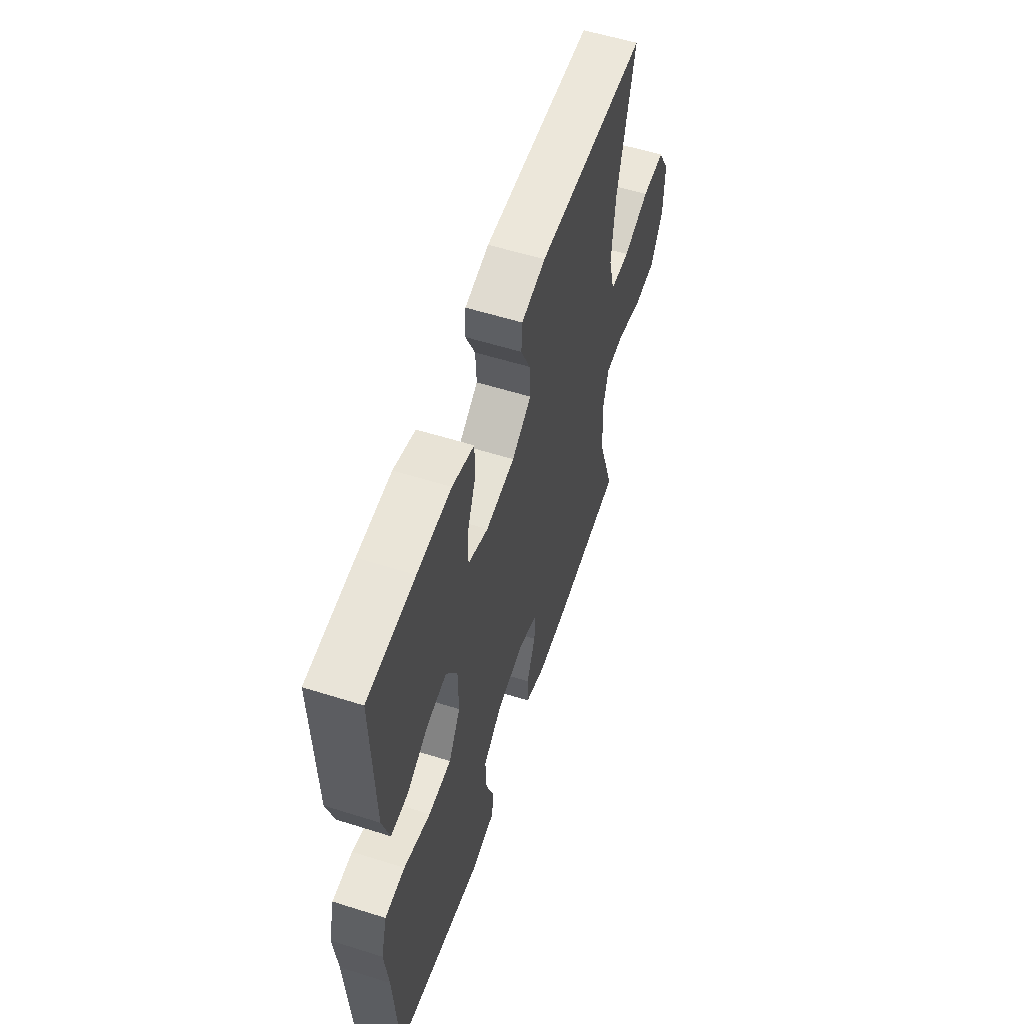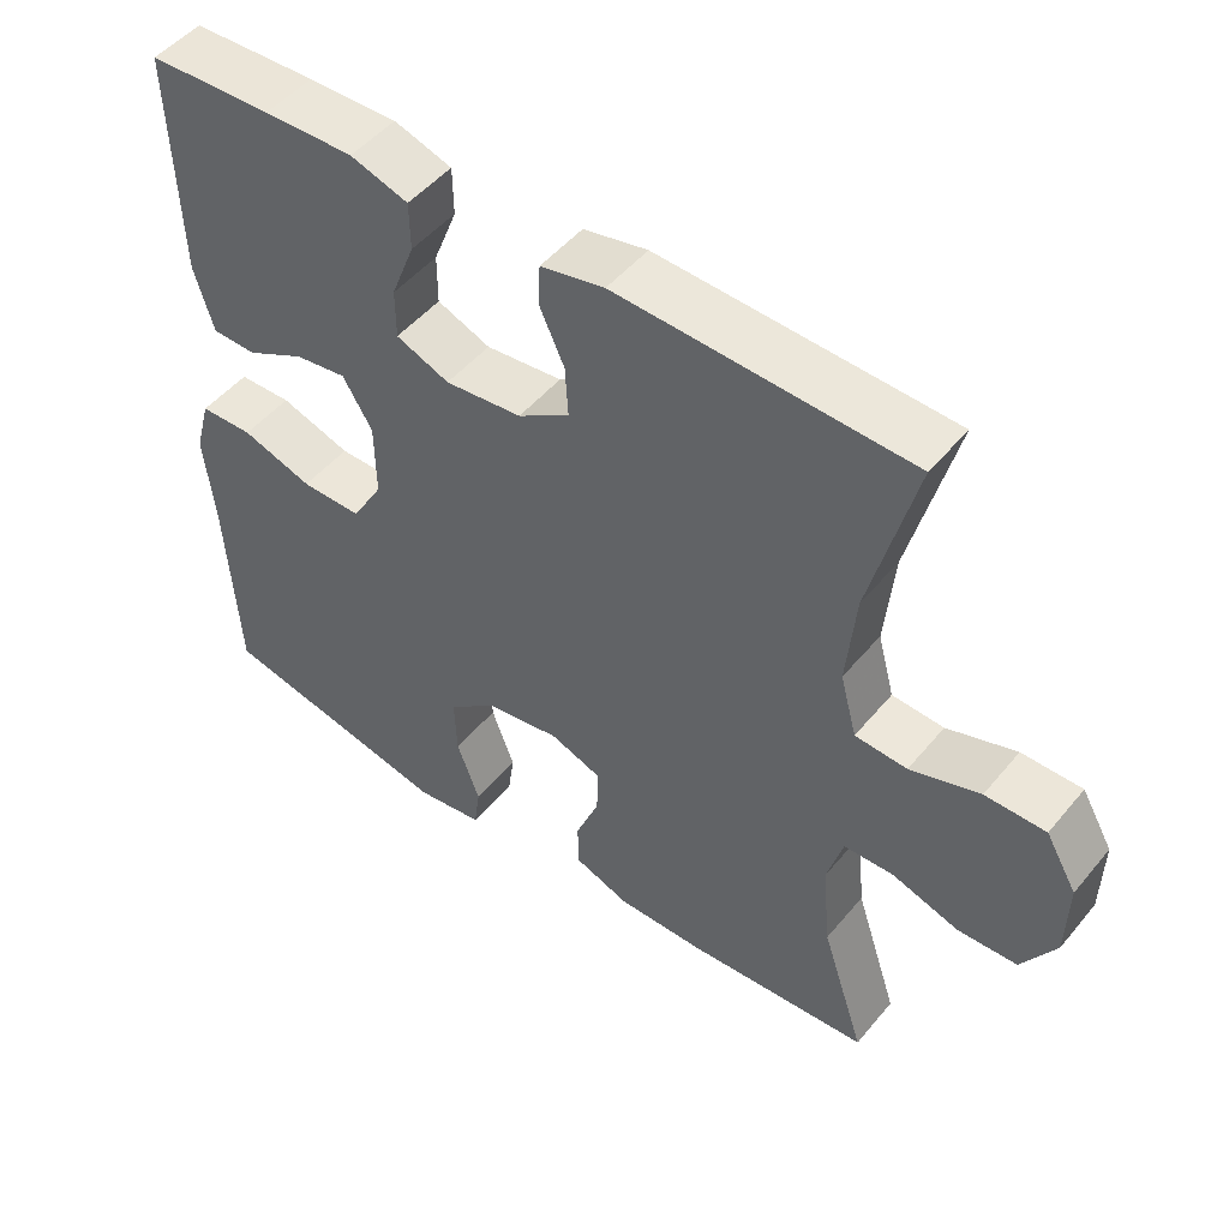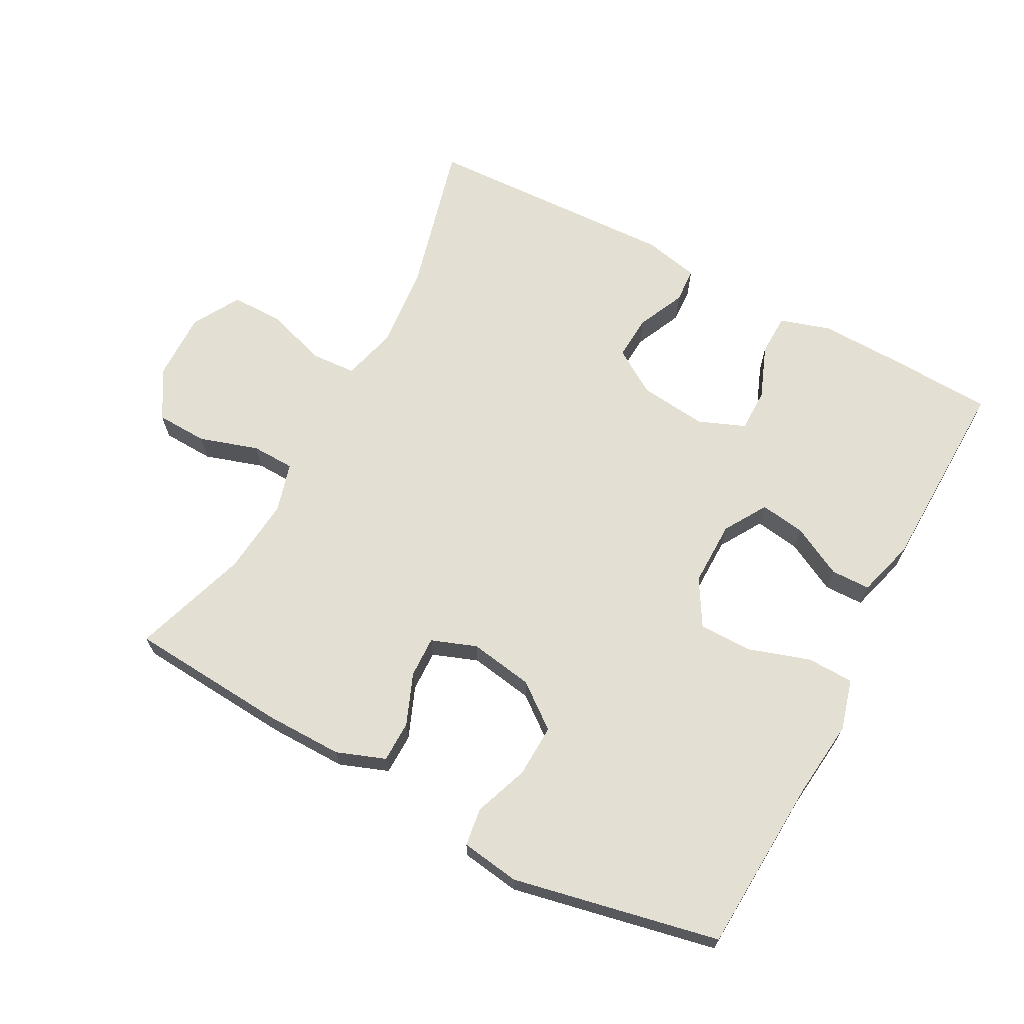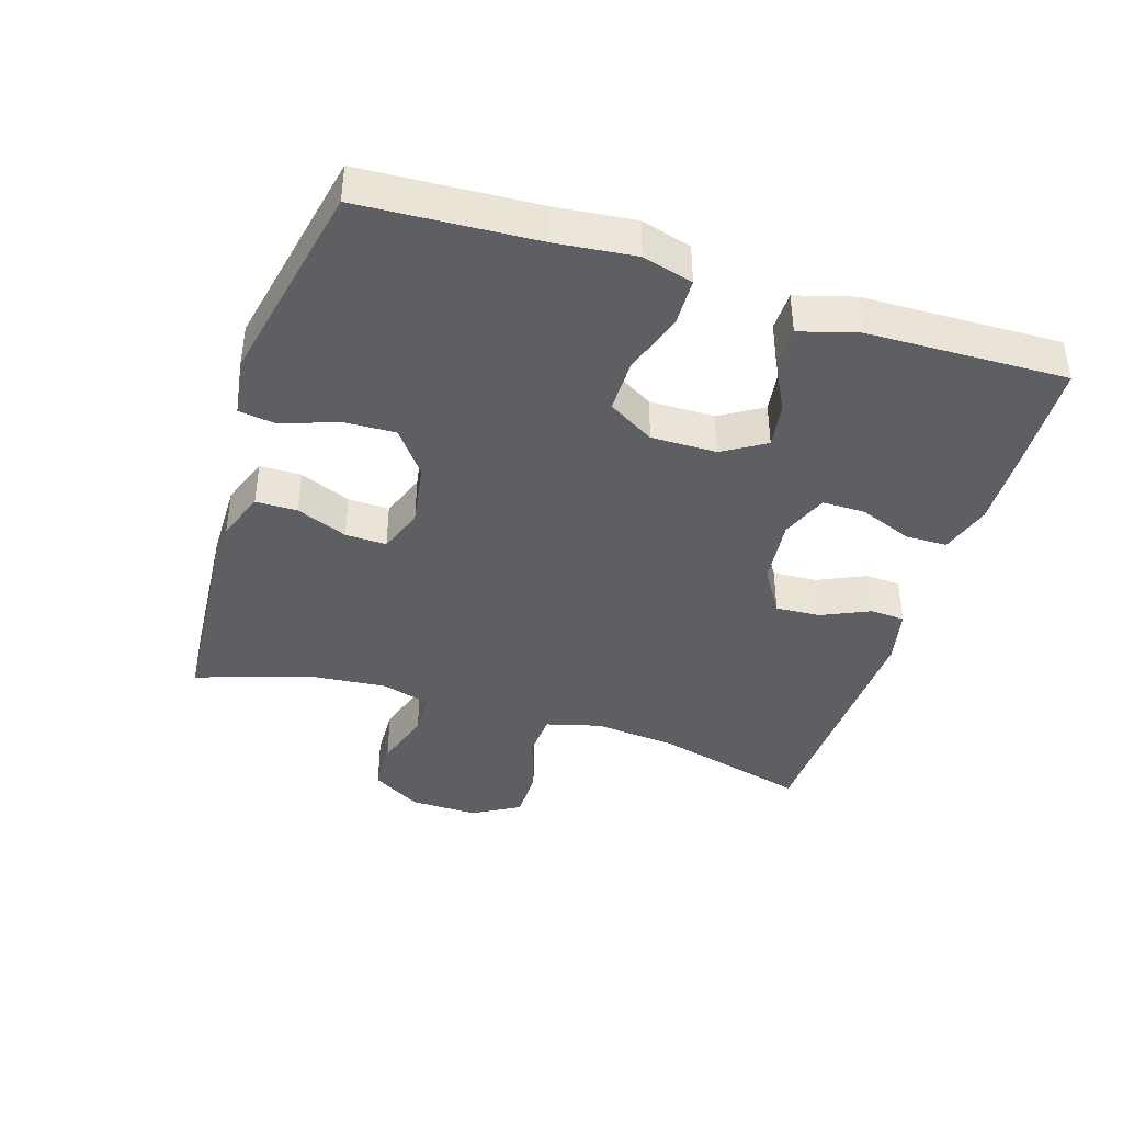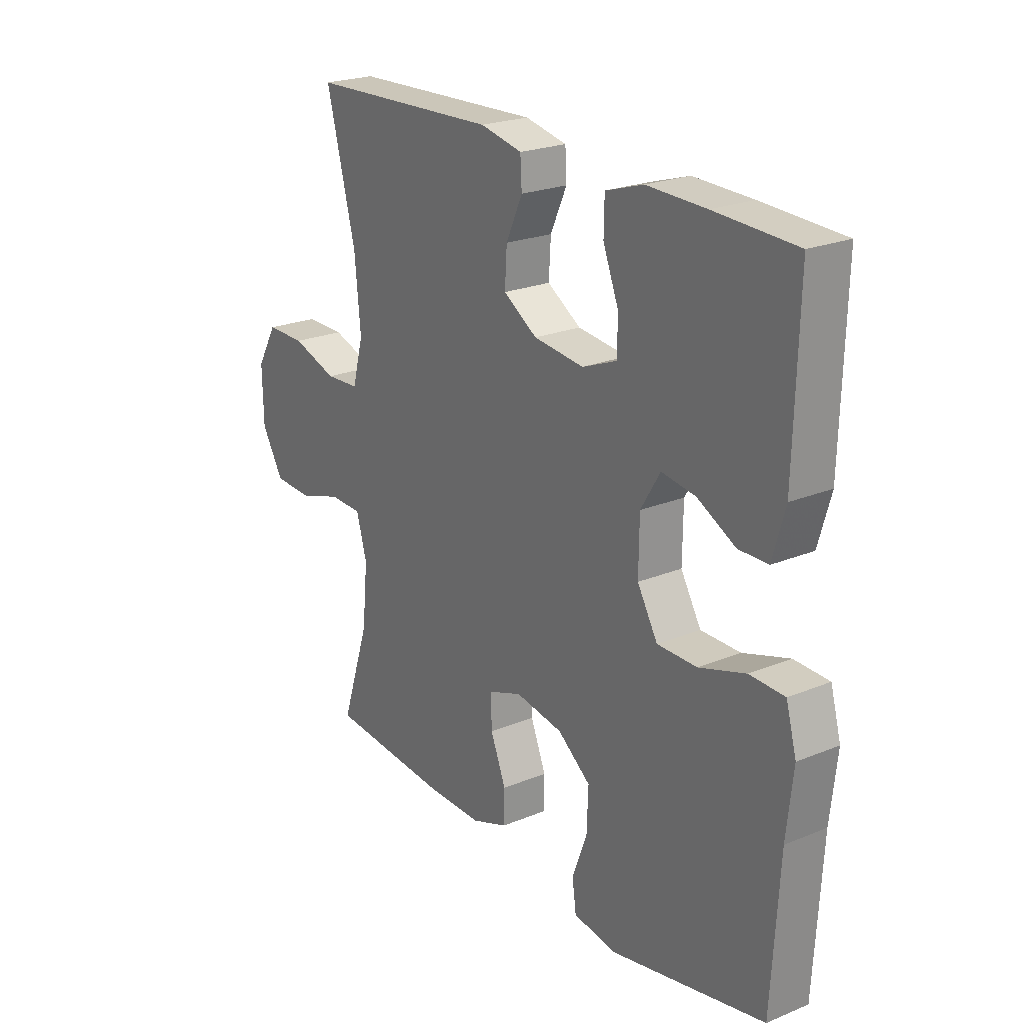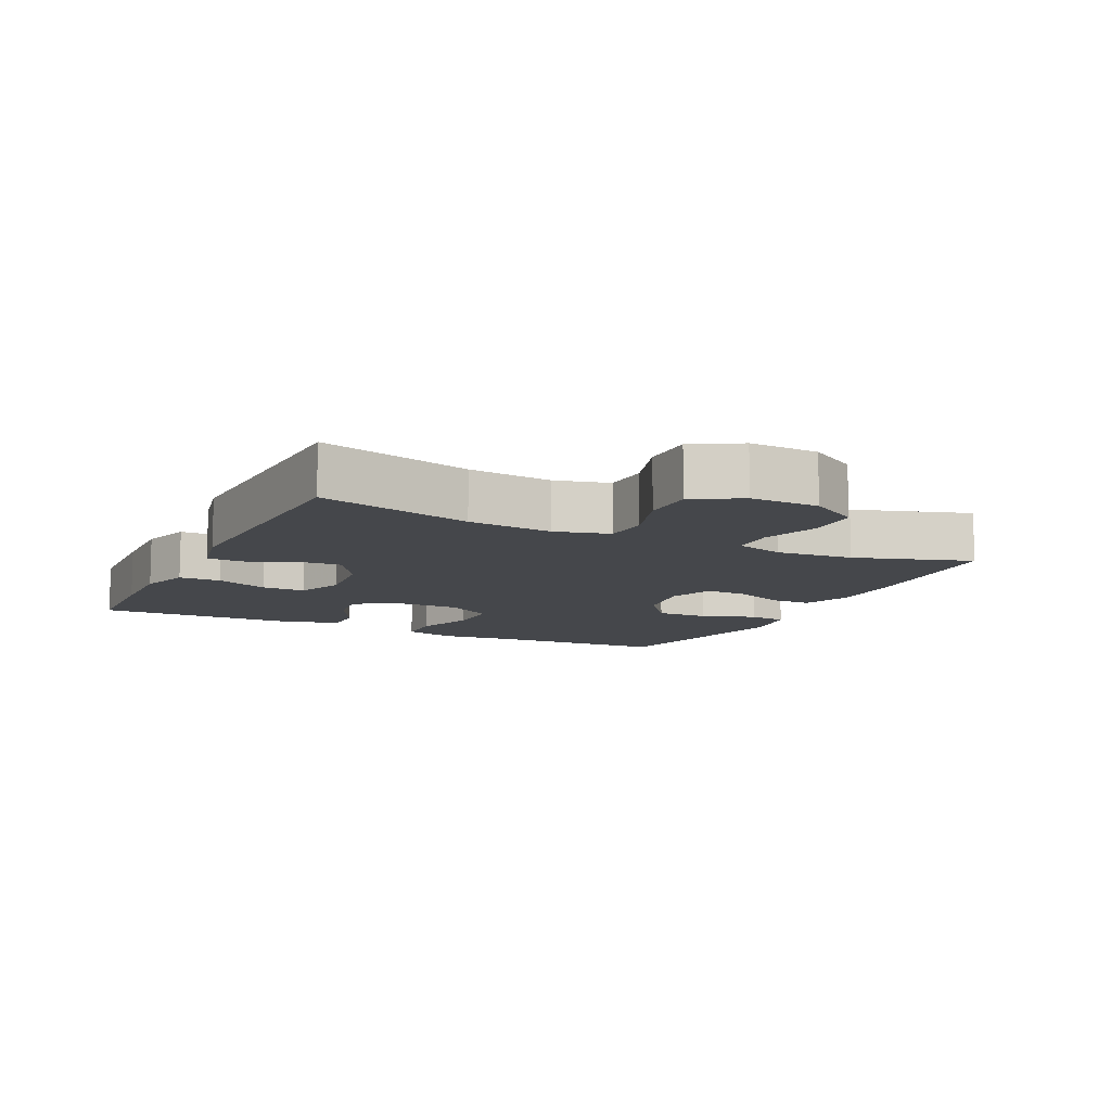
<metadata>
{"format":"obj","ext":"obj","renderer":"f3d","projection":"perspective","resolution":1024,"background":"white","views":[{"elev":57.0,"azim":-71.8,"up":"+Z"},{"elev":49.5,"azim":37.9,"up":"+Z"},{"elev":67.1,"azim":-151.9,"up":"+Y"},{"elev":-40.9,"azim":-107.6,"up":"+Y"},{"elev":22.9,"azim":-125.1,"up":"+Z"},{"elev":-10.4,"azim":63.8,"up":"+Y"}]}
</metadata>
<code>
v -0.5 0.07 -0.5
v -0.515 0.07 -0.236
v -0.528 0.07 -0.117
v -0.507 0.07 -0.041
v -0.437 0.07 -0.039
v -0.344 0.07 -0.069
v -0.264 0.07 -0.069
v -0.223 0.07 0.001
v -0.224 0.07 0.099
v -0.263 0.07 0.163
v -0.331 0.07 0.153
v -0.408 0.07 0.113
v -0.467 0.07 0.114
v -0.492 0.07 0.201
v -0.5 0.07 0.5
v -0.336 0.07 0.507
v -0.218 0.07 0.51
v -0.142 0.07 0.486
v -0.141 0.07 0.423
v -0.172 0.07 0.344
v -0.172 0.07 0.279
v -0.102 0.07 0.251
v -0.001 0.07 0.262
v 0.067 0.07 0.305
v 0.063 0.07 0.372
v 0.03 0.07 0.444
v 0.033 0.07 0.497
v 0.117 0.07 0.515
v 0.5 0.07 0.5
v 0.441 0.07 0.27
v 0.429 0.07 0.144
v 0.451 0.07 0.062
v 0.519 0.07 0.058
v 0.61 0.07 0.088
v 0.689 0.07 0.088
v 0.73 0.07 0.017
v 0.728 0.07 -0.086
v 0.684 0.07 -0.16
v 0.606 0.07 -0.163
v 0.518 0.07 -0.135
v 0.453 0.07 -0.137
v 0.432 0.07 -0.211
v 0.443 0.07 -0.326
v 0.5 0.07 -0.5
v 0.26 0.07 -0.518
v 0.144 0.07 -0.519
v 0.071 0.07 -0.492
v 0.07 0.07 -0.43
v 0.101 0.07 -0.353
v 0.103 0.07 -0.291
v 0.035 0.07 -0.266
v -0.061 0.07 -0.282
v -0.127 0.07 -0.333
v -0.124 0.07 -0.412
v -0.094 0.07 -0.494
v -0.102 0.07 -0.551
v -0.19 0.07 -0.564
v -0.5 0 -0.5
v -0.515 0 -0.236
v -0.528 0 -0.117
v -0.507 0 -0.041
v -0.437 0 -0.039
v -0.344 0 -0.069
v -0.264 0 -0.069
v -0.223 0 0.001
v -0.224 0 0.099
v -0.263 0 0.163
v -0.331 0 0.153
v -0.408 0 0.113
v -0.467 0 0.114
v -0.492 0 0.201
v -0.5 0 0.5
v -0.336 0 0.507
v -0.218 0 0.51
v -0.142 0 0.486
v -0.141 0 0.423
v -0.172 0 0.344
v -0.172 0 0.279
v -0.102 0 0.251
v -0.001 0 0.262
v 0.067 0 0.305
v 0.063 0 0.372
v 0.03 0 0.444
v 0.033 0 0.497
v 0.117 0 0.515
v 0.5 0 0.5
v 0.441 0 0.27
v 0.429 0 0.144
v 0.451 0 0.062
v 0.519 0 0.058
v 0.61 0 0.088
v 0.689 0 0.088
v 0.73 0 0.017
v 0.728 0 -0.086
v 0.684 0 -0.16
v 0.606 0 -0.163
v 0.518 0 -0.135
v 0.453 0 -0.137
v 0.432 0 -0.211
v 0.443 0 -0.326
v 0.5 0 -0.5
v 0.26 0 -0.518
v 0.144 0 -0.519
v 0.071 0 -0.492
v 0.07 0 -0.43
v 0.101 0 -0.353
v 0.103 0 -0.291
v 0.035 0 -0.266
v -0.061 0 -0.282
v -0.127 0 -0.333
v -0.124 0 -0.412
v -0.094 0 -0.494
v -0.102 0 -0.551
v -0.19 0 -0.564
f 54 55 56 57
f 53 54 57 1
f 52 53 1 2
f 51 52 2 3
f 46 47 48 49
f 46 49 50
f 43 44 45 46
f 42 43 46 50
f 41 42 50 51
f 37 38 39 40
f 37 40 41
f 36 37 41
f 33 34 35 36
f 32 33 36 41
f 31 32 41 51
f 27 28 29 30
f 25 26 27 30
f 24 25 30 31
f 23 24 31 51
f 17 18 19 20
f 17 20 21
f 16 17 21
f 15 16 21
f 14 15 21
f 11 12 13 14
f 10 11 14 21
f 9 10 21 22
f 3 4 5 6
f 3 6 7
f 51 3 7
f 23 51 7 8
f 8 9 22 23
f 114 113 112 111
f 58 114 111 110
f 59 58 110 109
f 60 59 109 108
f 106 105 104 103
f 107 106 103
f 103 102 101 100
f 107 103 100 99
f 108 107 99 98
f 97 96 95 94
f 98 97 94
f 98 94 93
f 93 92 91 90
f 98 93 90 89
f 108 98 89 88
f 87 86 85 84
f 87 84 83 82
f 88 87 82 81
f 108 88 81 80
f 77 76 75 74
f 78 77 74
f 78 74 73
f 78 73 72
f 78 72 71
f 71 70 69 68
f 78 71 68 67
f 79 78 67 66
f 63 62 61 60
f 64 63 60
f 64 60 108
f 65 64 108 80
f 80 79 66 65
f 1 58 59 2
f 2 59 60 3
f 3 60 61 4
f 4 61 62 5
f 5 62 63 6
f 6 63 64 7
f 7 64 65 8
f 8 65 66 9
f 9 66 67 10
f 10 67 68 11
f 11 68 69 12
f 12 69 70 13
f 13 70 71 14
f 14 71 72 15
f 15 72 73 16
f 16 73 74 17
f 17 74 75 18
f 18 75 76 19
f 19 76 77 20
f 20 77 78 21
f 21 78 79 22
f 22 79 80 23
f 23 80 81 24
f 24 81 82 25
f 25 82 83 26
f 26 83 84 27
f 27 84 85 28
f 28 85 86 29
f 29 86 87 30
f 30 87 88 31
f 31 88 89 32
f 32 89 90 33
f 33 90 91 34
f 34 91 92 35
f 35 92 93 36
f 36 93 94 37
f 37 94 95 38
f 38 95 96 39
f 39 96 97 40
f 40 97 98 41
f 41 98 99 42
f 42 99 100 43
f 43 100 101 44
f 44 101 102 45
f 45 102 103 46
f 46 103 104 47
f 47 104 105 48
f 48 105 106 49
f 49 106 107 50
f 50 107 108 51
f 51 108 109 52
f 52 109 110 53
f 53 110 111 54
f 54 111 112 55
f 55 112 113 56
f 56 113 114 57
f 57 114 58 1

</code>
